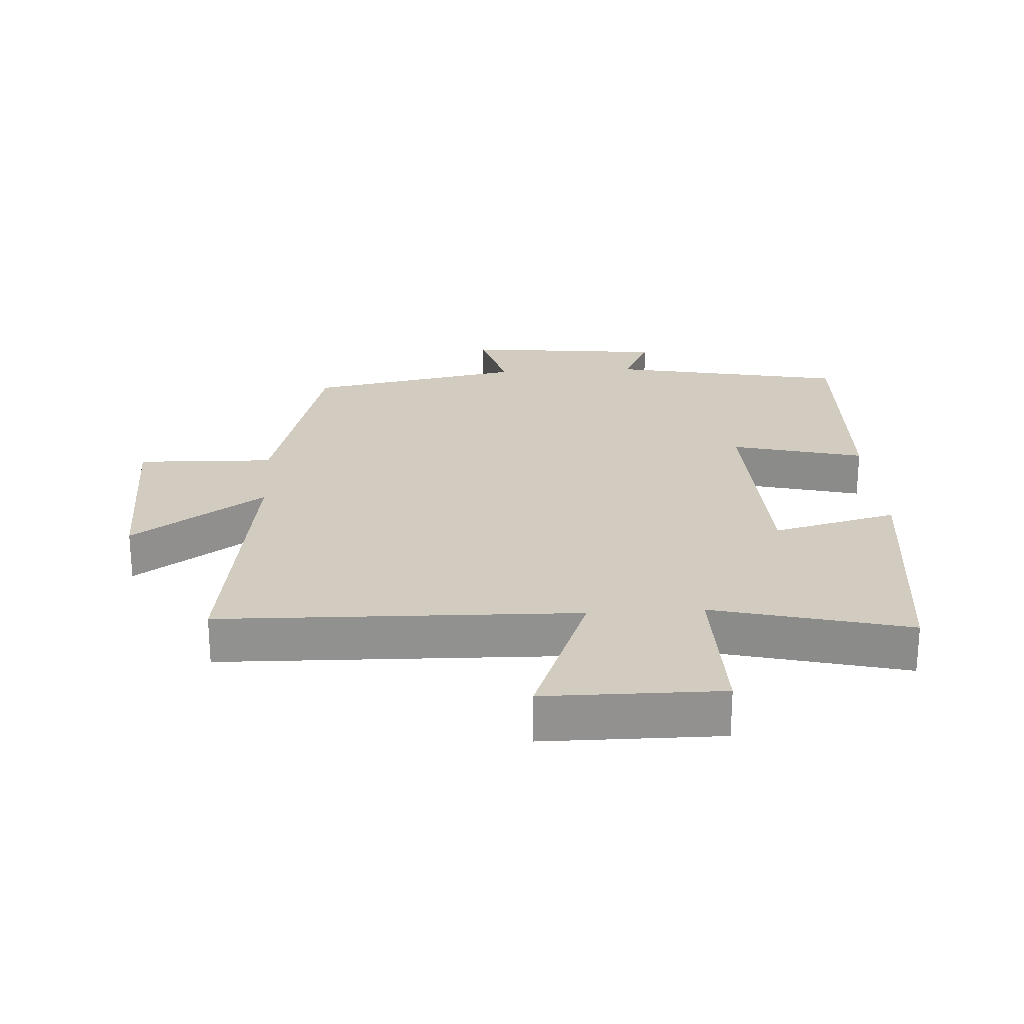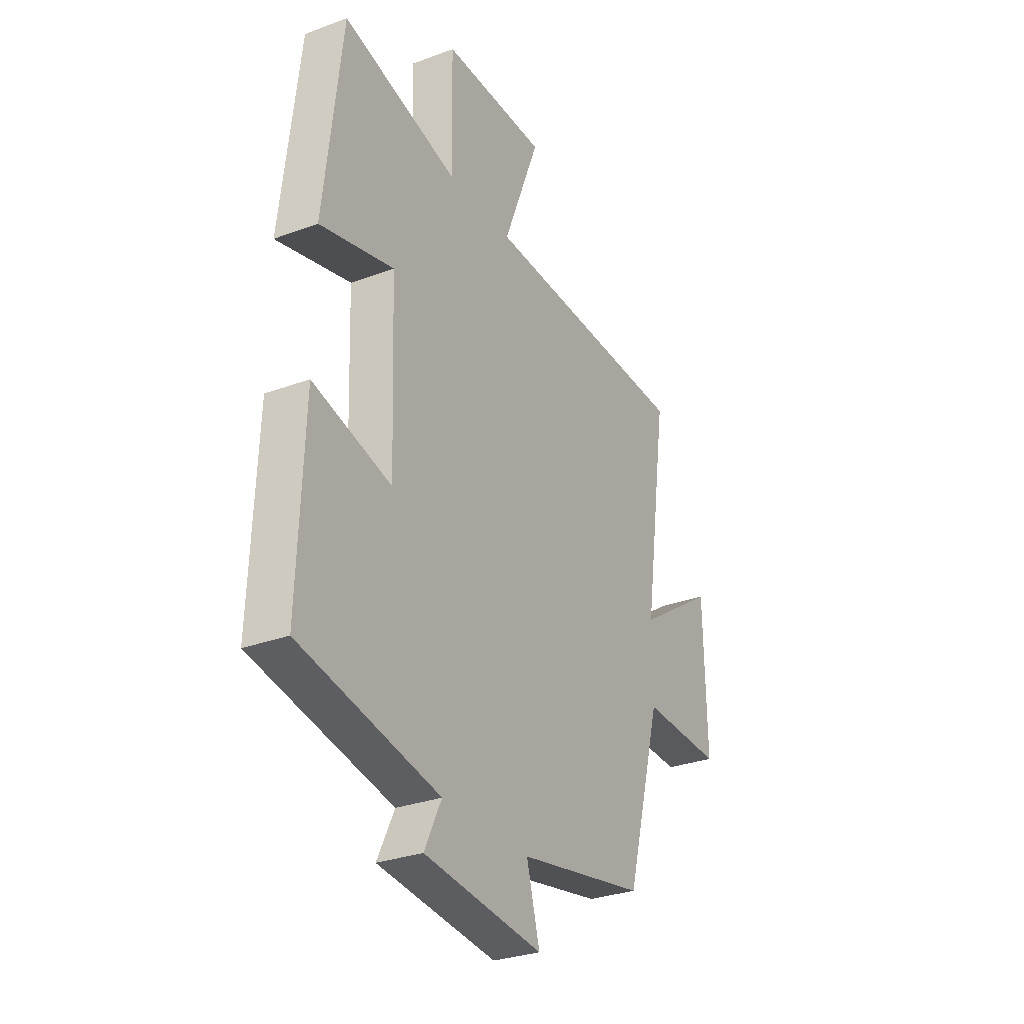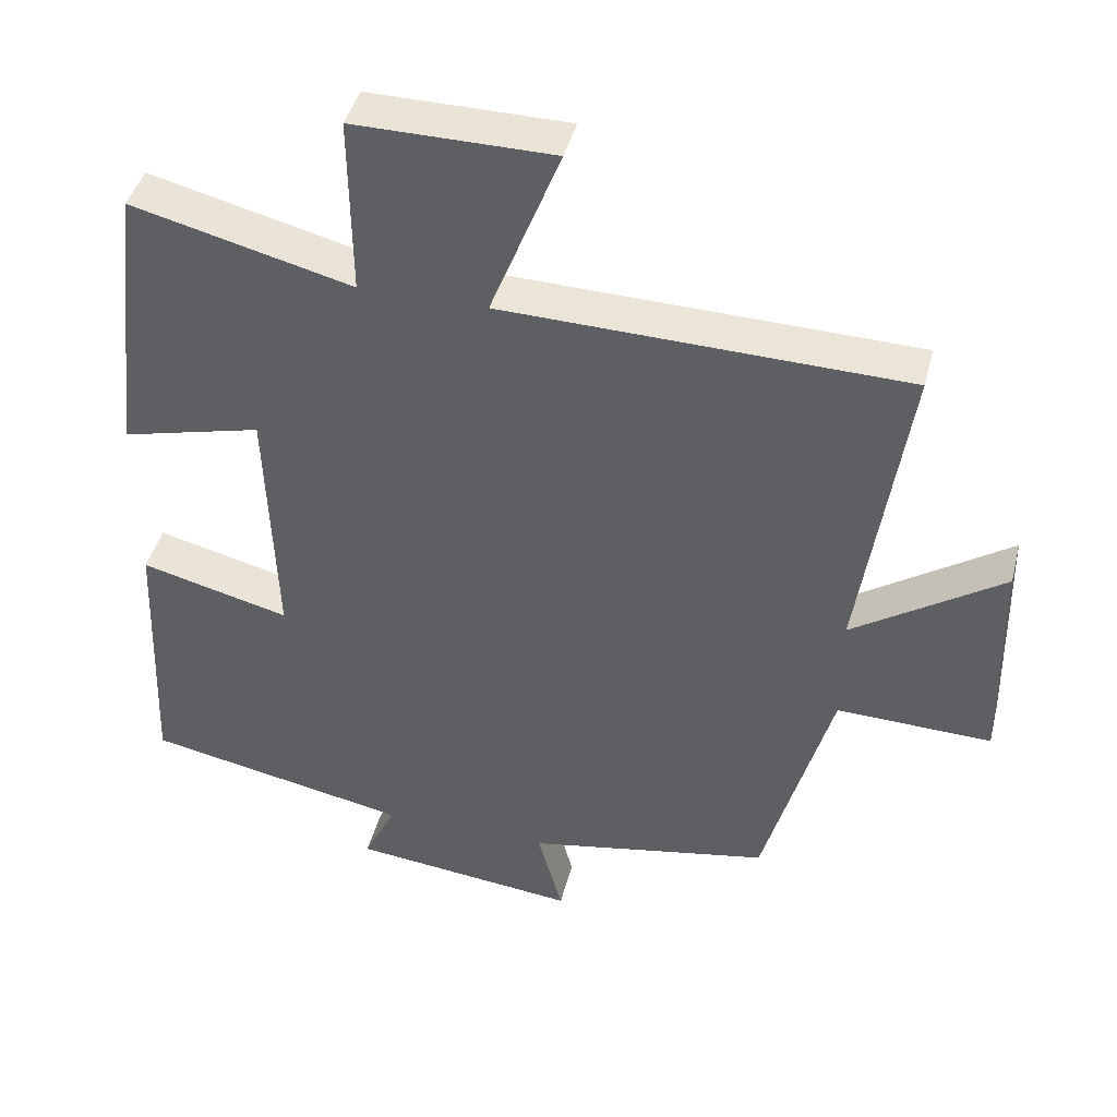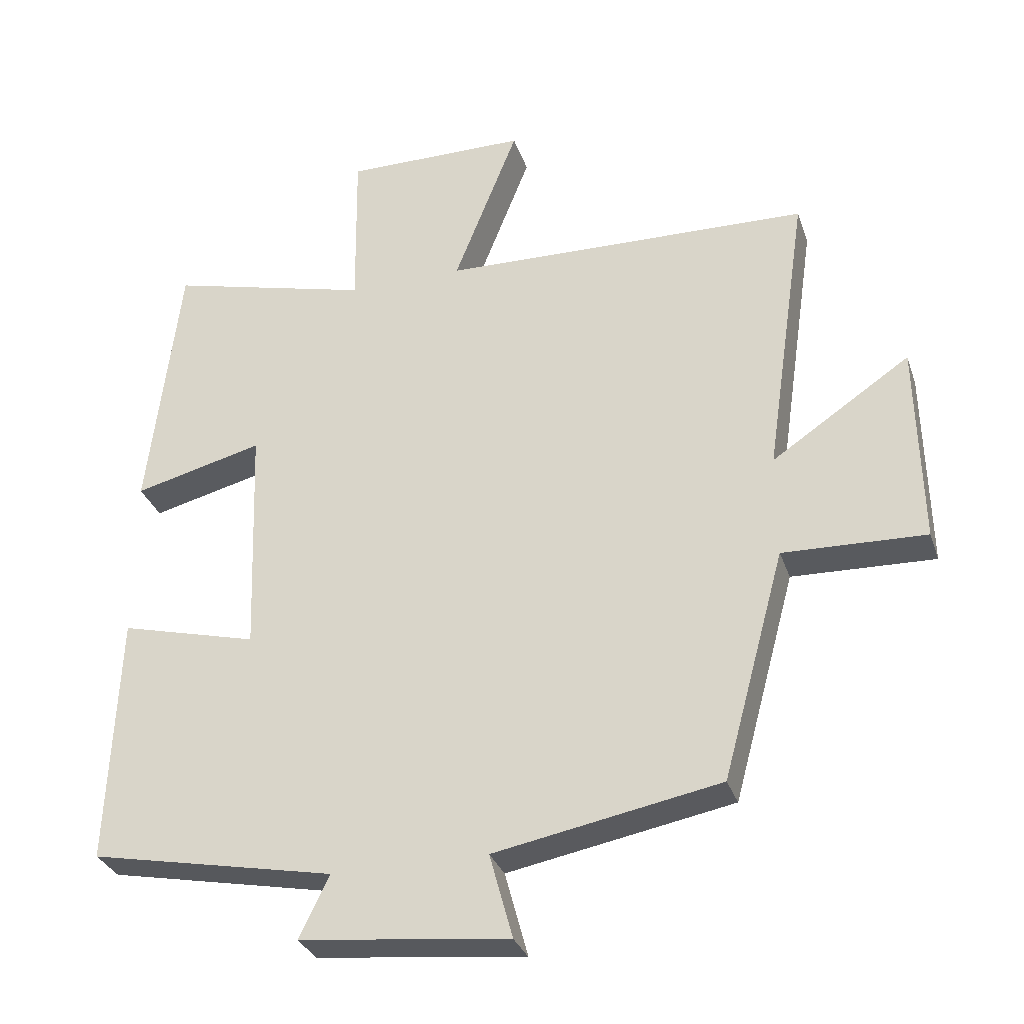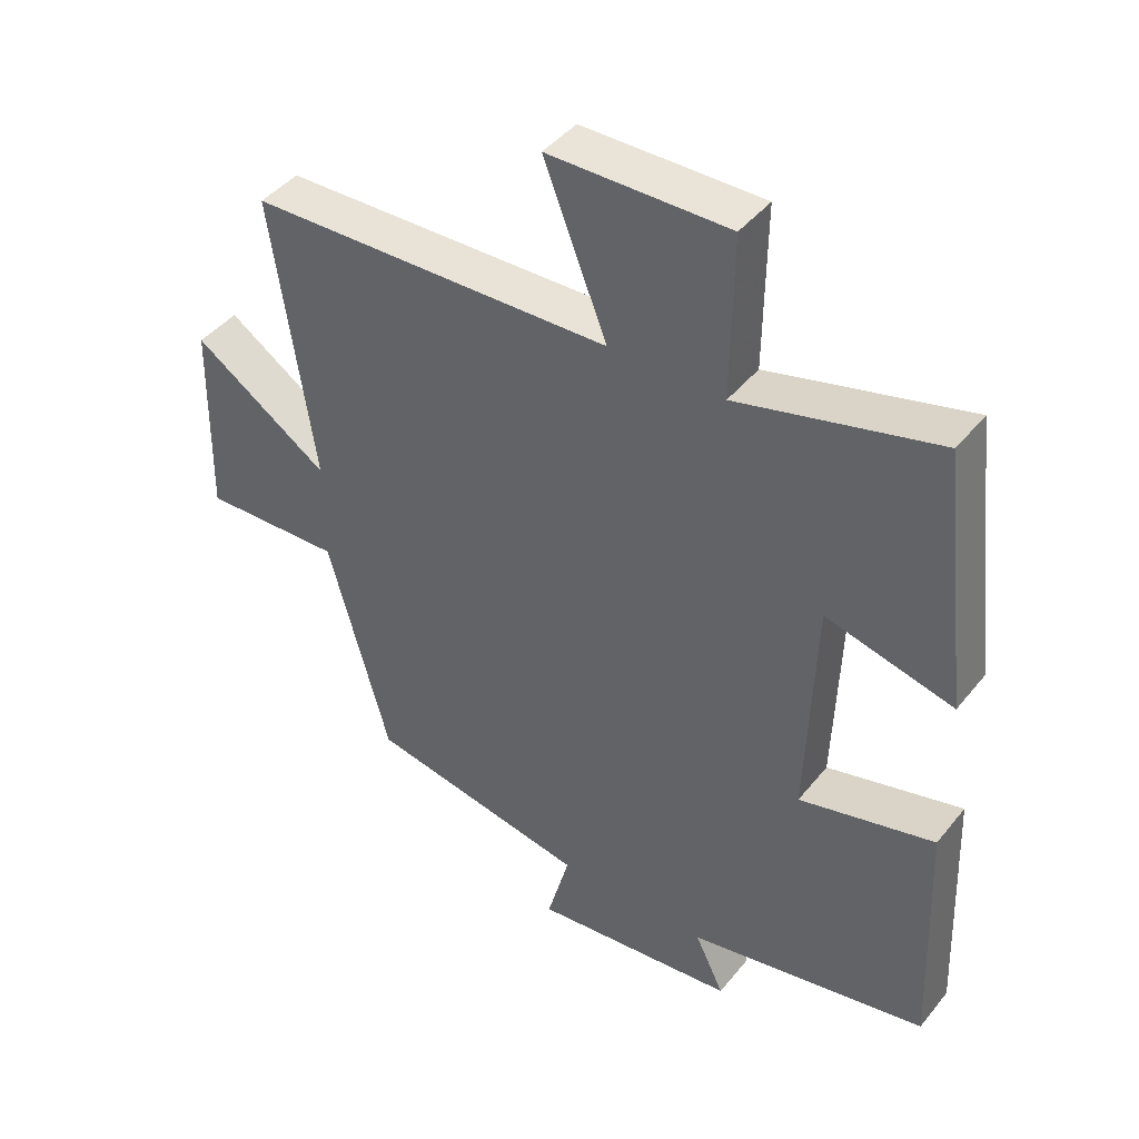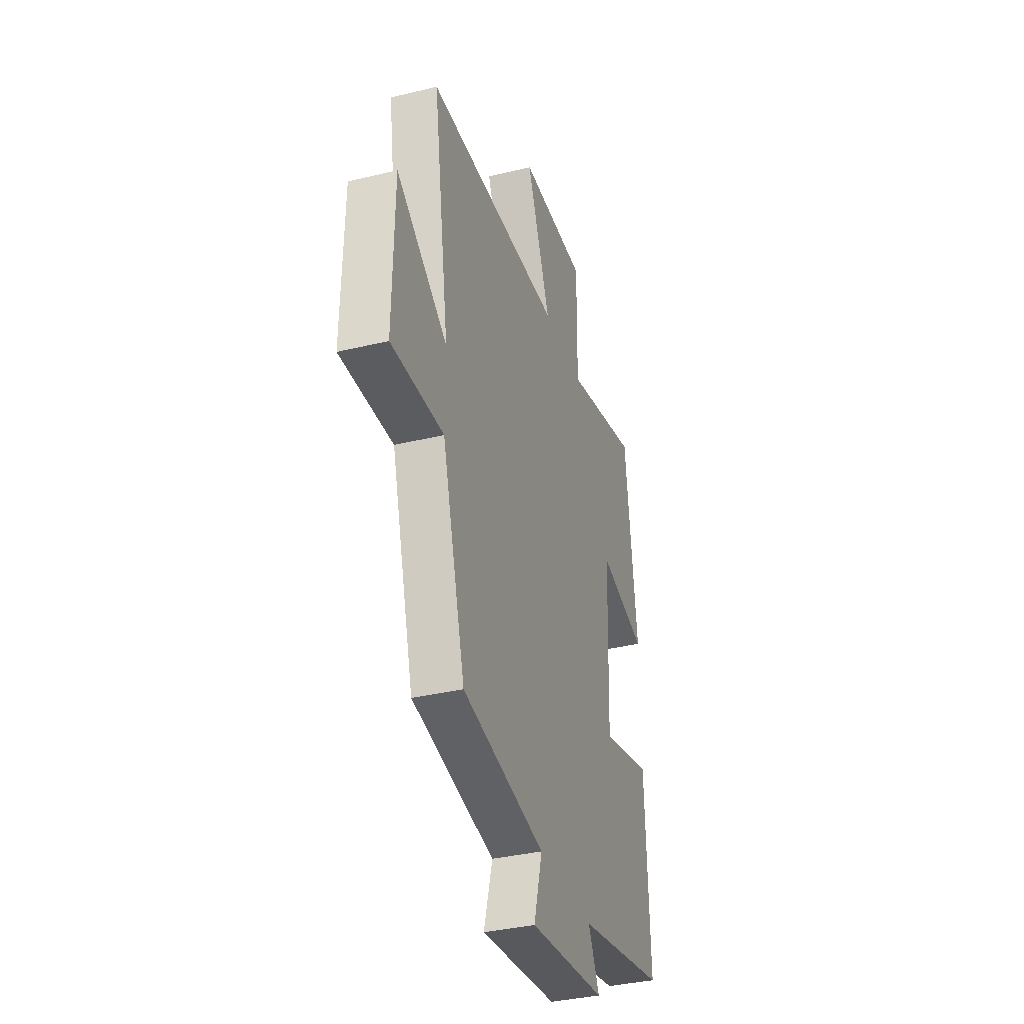
<metadata>
{"format":"obj","ext":"obj","renderer":"f3d","projection":"perspective","resolution":1024,"background":"white","views":[{"elev":24.2,"azim":-3.6,"up":"+Y"},{"elev":-29.9,"azim":118.6,"up":"+Z"},{"elev":43.2,"azim":-165.9,"up":"+Z"},{"elev":-31.4,"azim":-162.7,"up":"+Z"},{"elev":43.4,"azim":35.8,"up":"+Z"},{"elev":-35.9,"azim":-72.3,"up":"+Z"}]}
</metadata>
<code>
v -0.563 0.07 0.485
v -0.017 0.07 0.5
v -0.112 0.07 0.742
v 0.158 0.07 0.744
v 0.155 0.07 0.5
v 0.454 0.07 0.576
v 0.5 0.07 0.186
v 0.309 0.07 0.234
v 0.297 0.07 -0.11
v 0.5 0.07 -0.058
v 0.515 0.07 -0.428
v 0.154 0.07 -0.5
v 0.198 0.07 -0.591
v -0.11 0.07 -0.625
v -0.076 0.07 -0.5
v -0.408 0.07 -0.438
v -0.5 0.07 -0.101
v -0.71 0.07 -0.108
v -0.704 0.07 0.19
v -0.5 0.07 0.053
v -0.563 0 0.485
v -0.017 0 0.5
v -0.112 0 0.742
v 0.158 0 0.744
v 0.155 0 0.5
v 0.454 0 0.576
v 0.5 0 0.186
v 0.309 0 0.234
v 0.297 0 -0.11
v 0.5 0 -0.058
v 0.515 0 -0.428
v 0.154 0 -0.5
v 0.198 0 -0.591
v -0.11 0 -0.625
v -0.076 0 -0.5
v -0.408 0 -0.438
v -0.5 0 -0.101
v -0.71 0 -0.108
v -0.704 0 0.19
v -0.5 0 0.053
f 17 18 19 20
f 15 16 17 20
f 15 20 1 2
f 12 13 14 15
f 12 15 2
f 9 10 11 12
f 8 9 12 2
f 5 6 7 8
f 5 8 2 3
f 3 4 5
f 40 39 38 37
f 40 37 36 35
f 22 21 40 35
f 35 34 33 32
f 22 35 32
f 32 31 30 29
f 22 32 29 28
f 28 27 26 25
f 23 22 28 25
f 25 24 23
f 1 21 22 2
f 2 22 23 3
f 3 23 24 4
f 4 24 25 5
f 5 25 26 6
f 6 26 27 7
f 7 27 28 8
f 8 28 29 9
f 9 29 30 10
f 10 30 31 11
f 11 31 32 12
f 12 32 33 13
f 13 33 34 14
f 14 34 35 15
f 15 35 36 16
f 16 36 37 17
f 17 37 38 18
f 18 38 39 19
f 19 39 40 20
f 20 40 21 1

</code>
